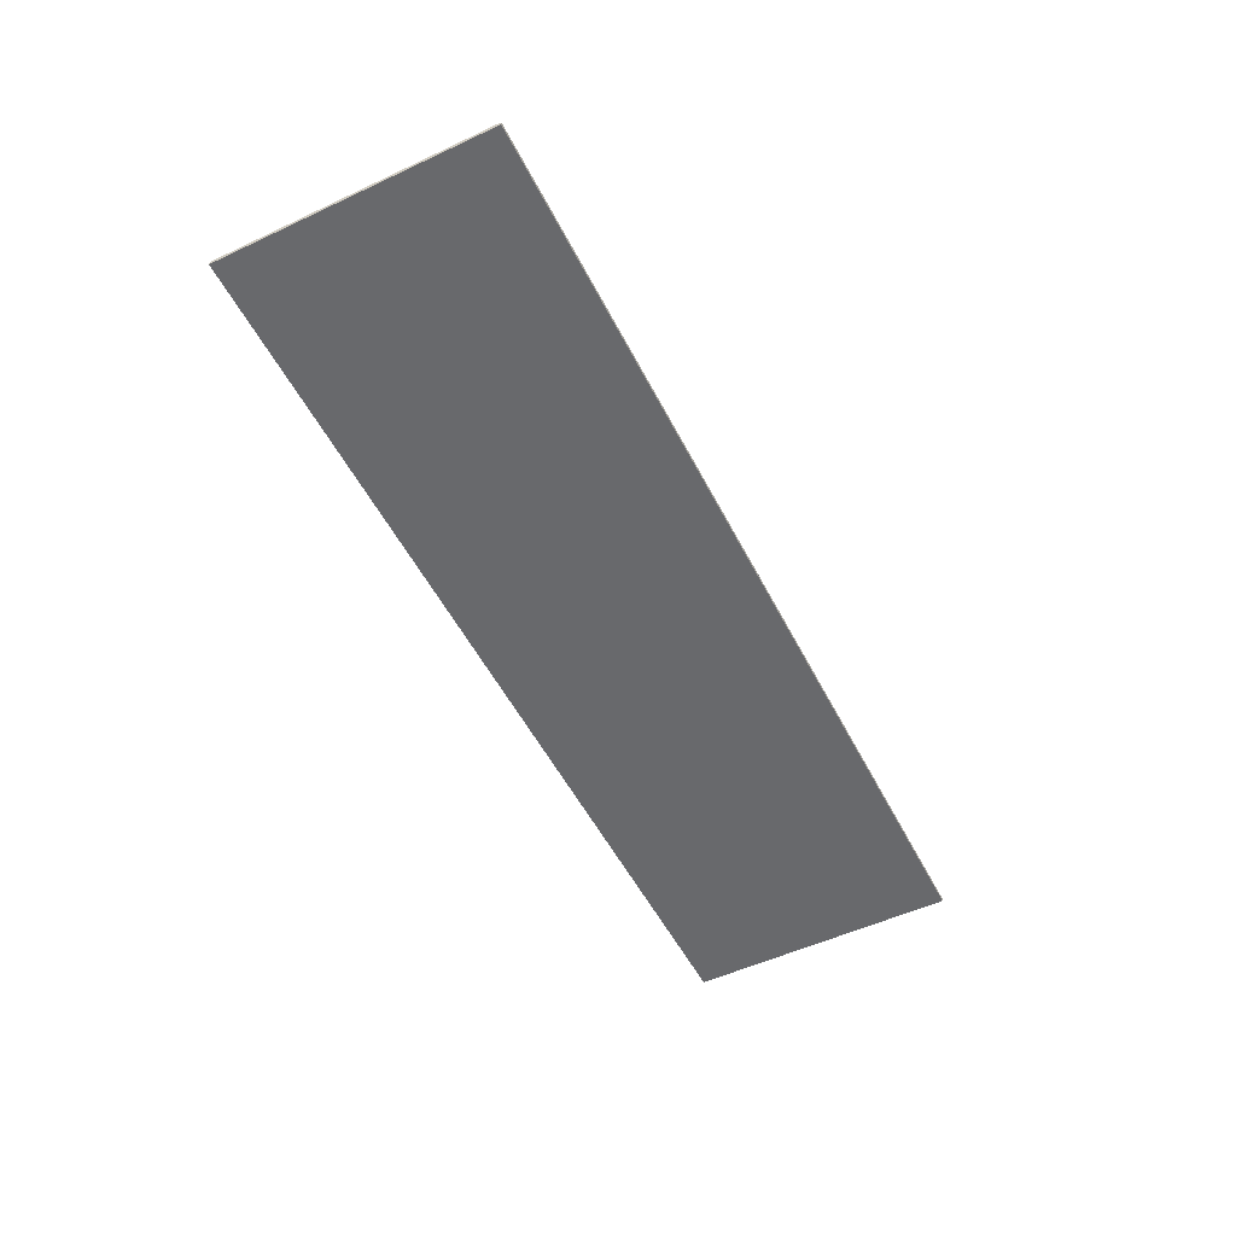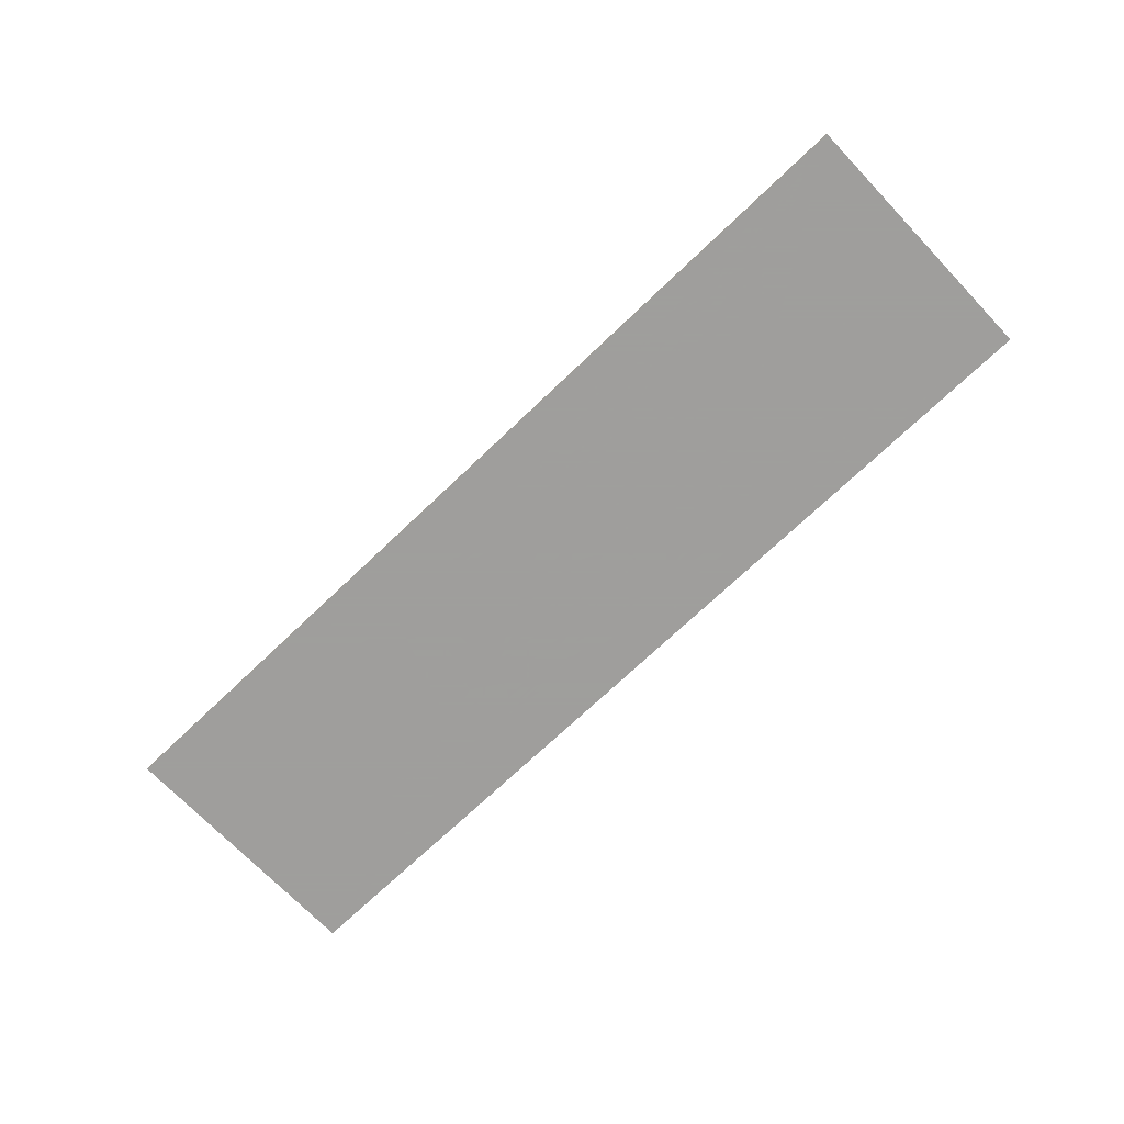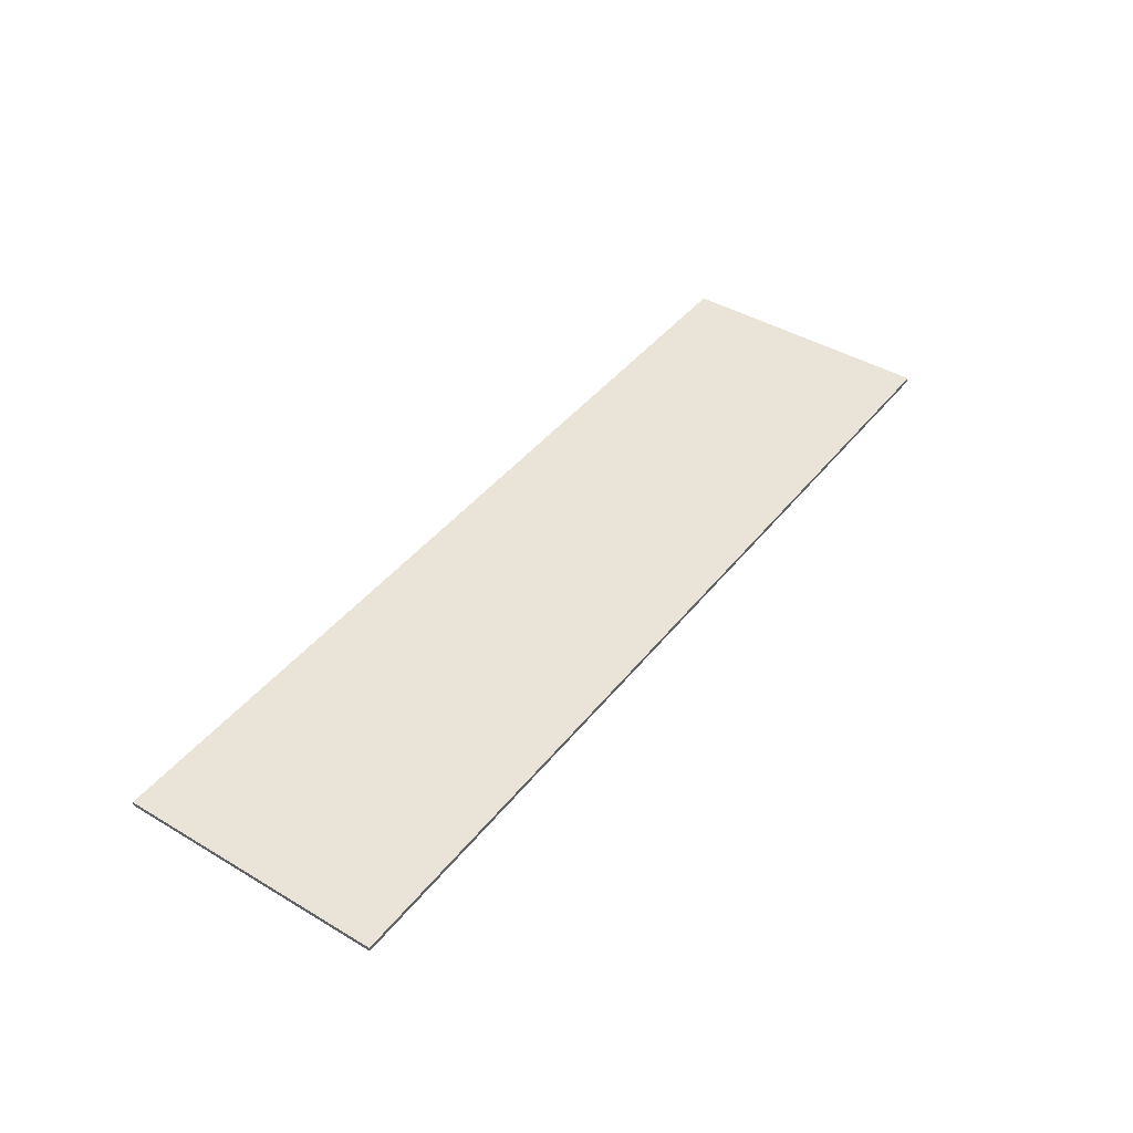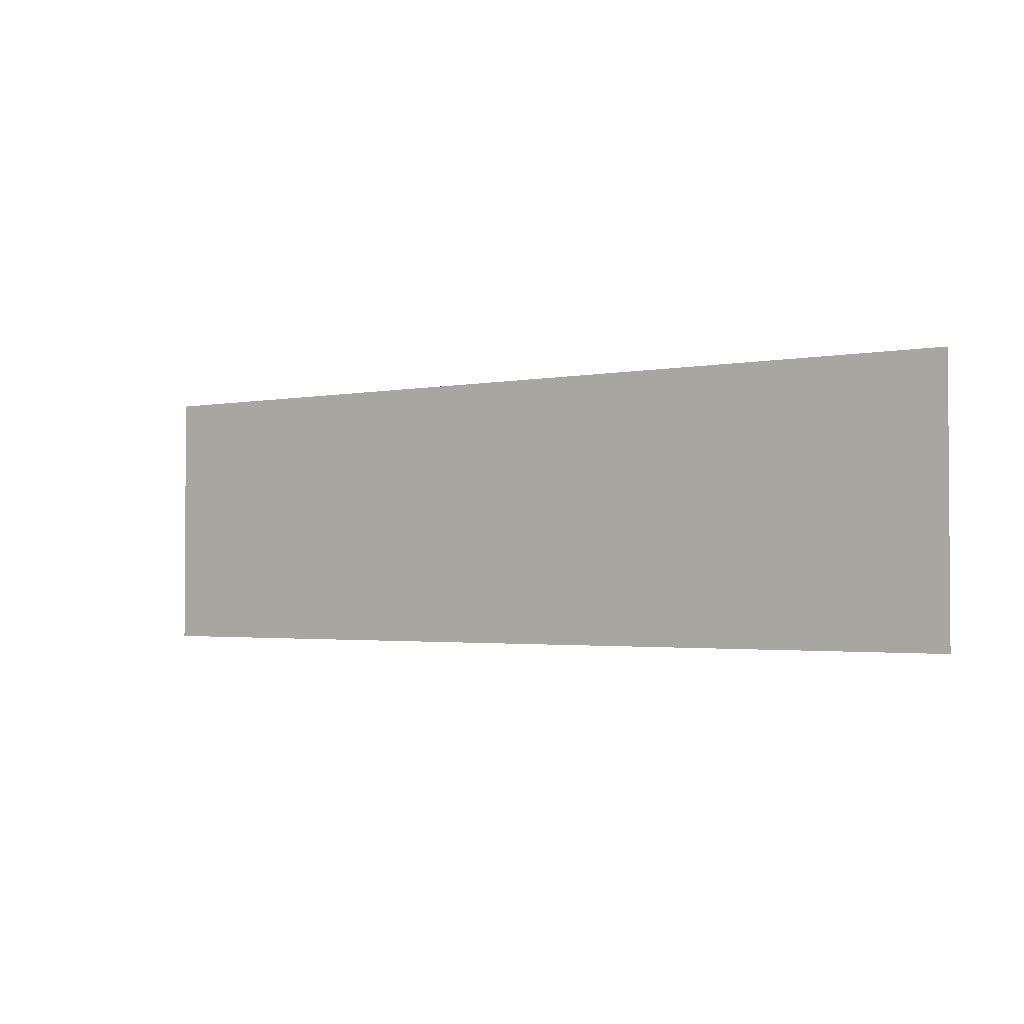
<metadata>
{"format":"obj","ext":"obj","renderer":"f3d","projection":"perspective","resolution":1024,"background":"white","views":[{"elev":-52.8,"azim":-63.4,"up":"+Y"},{"elev":-71.1,"azim":43.7,"up":"+Y"},{"elev":42.8,"azim":-54.8,"up":"+Y"},{"elev":-2.2,"azim":35.8,"up":"+Z"}]}
</metadata>
<code>
v 1.4 0 0.4
v 1.4 0 -0.4
v -1.4 0 -0.4
v -1.4 0 0.4
v -1.4 -0.0125 0.4
v 1.4 -0.0125 0.4
v 1.4 0 0.4
v -1.4 0 0.4
v -1.4 -0.0125 -0.4
v -1.4 -0.0125 0.4
v -1.4 0 0.4
v -1.4 0 -0.4
v 1.4 -0.0125 -0.4
v -1.4 -0.0125 -0.4
v -1.4 0 -0.4
v 1.4 0 -0.4
v 1.4 -0.0125 0.4
v 1.4 -0.0125 -0.4
v 1.4 0 -0.4
v 1.4 0 0.4
v -0.535 -0.0125 -0.1515
v -0.616 -0.0125 -0.2345
v -0.5155 -0.0125 -0.2395
v -0.5 -0.0125 -0.139
v -0.616 -0.0125 -0.145
v -0.616 -0.0125 -0.2345
v -0.535 -0.0125 -0.1515
v -0.395 -0.0125 -0.161
v -0.488 -0.0125 -0.1015
v -0.5 -0.0125 -0.139
v -0.4205 -0.0125 -0.204
v -0.5 -0.0125 -0.139
v -0.5155 -0.0125 -0.2395
v -0.461 -0.0125 -0.2305
v -0.4205 -0.0125 -0.204
v -0.488 -0.0125 -0.1015
v -0.395 -0.0125 -0.161
v -0.386 -0.0125 -0.104
v -0.386 -0.0125 0.2065
v -0.386 -0.0125 0.2065
v -0.488 -0.0125 0.2065
v -0.488 -0.0125 -0.1015
v 0.0705 -0.0125 -0.1545
v -0.03 -0.0125 -0.173
v 0.0015 -0.0125 -0.212
v 0.051 -0.0125 -0.2375
v -0.0405 -0.0125 -0.122
v -0.03 -0.0125 -0.173
v 0.056 -0.0125 -0.118
v -0.0245 -0.0125 -0.0615
v 0.1155 -0.0125 -0.169
v 0.0705 -0.0125 -0.1545
v 0.051 -0.0125 -0.2375
v 0.115 -0.0125 -0.2455
v 0.1155 -0.0125 -0.169
v 0.115 -0.0125 -0.2455
v 0.179 -0.0125 -0.237
v 0.162 -0.0125 -0.154
v 0.056 -0.0125 -0.118
v -0.03 -0.0125 -0.173
v 0.0705 -0.0125 -0.1545
v -0.0245 -0.0125 -0.0615
v 0.056 -0.0125 -0.118
v 0.071 -0.0125 -0.08
v 0.0225 -0.0125 -0.0205
v 0.0225 -0.0125 -0.0205
v 0.071 -0.0125 -0.08
v 0.1155 -0.0125 -0.0635
v 0.0785 -0.0125 0.035
v -0.034 -0.0125 0.073
v -0.0195 -0.0125 0.019
v 0.0635 -0.0125 0.072
v -0.0235 -0.0125 0.127
v 0.008 -0.0125 0.168
v -0.0235 -0.0125 0.127
v 0.076 -0.0125 0.11
v 0.0565 -0.0125 0.1935
v -0.0195 -0.0125 0.019
v 0.0225 -0.0125 -0.0205
v 0.0785 -0.0125 0.035
v 0.0635 -0.0125 0.072
v 0.0565 -0.0125 0.1935
v 0.076 -0.0125 0.11
v 0.115 -0.0125 0.125
v 0.1165 -0.0125 0.202
v -0.0235 -0.0125 0.127
v 0.0635 -0.0125 0.072
v 0.076 -0.0125 0.11
v 0.1775 -0.0125 -0.1165
v 0.162 -0.0125 -0.154
v 0.263 -0.0125 -0.17
v 0.274 -0.0125 -0.1185
v 0.161 -0.0125 -0.079
v 0.1775 -0.0125 -0.1165
v 0.2585 -0.0125 -0.058
v 0.2125 -0.0125 -0.0185
v 0.155 -0.0125 0.035
v 0.1155 -0.0125 -0.0635
v 0.161 -0.0125 -0.079
v 0.2125 -0.0125 -0.0185
v 0.162 -0.0125 -0.154
v 0.179 -0.0125 -0.237
v 0.23 -0.0125 -0.2105
v 0.263 -0.0125 -0.17
v 0.2585 -0.0125 -0.058
v 0.1775 -0.0125 -0.1165
v 0.274 -0.0125 -0.1185
v 0.155 -0.0125 0.035
v 0.117 -0.0125 0.021
v 0.1155 -0.0125 -0.0635
v 0.115 -0.0125 0.125
v 0.1565 -0.0125 0.1125
v 0.1765 -0.0125 0.1935
v 0.1165 -0.0125 0.202
v 0.256 -0.0125 0.1295
v 0.1565 -0.0125 0.1125
v 0.17 -0.0125 0.074
v 0.267 -0.0125 0.075
v 0.17 -0.0125 0.074
v 0.155 -0.0125 0.035
v 0.253 -0.0125 0.0205
v 0.267 -0.0125 0.075
v 0.2245 -0.0125 0.1695
v 0.1765 -0.0125 0.1935
v 0.1565 -0.0125 0.1125
v 0.256 -0.0125 0.1295
v 0.155 -0.0125 0.035
v 0.2125 -0.0125 -0.0185
v 0.253 -0.0125 0.0205
v 0.0785 -0.0125 0.035
v 0.1155 -0.0125 -0.0635
v 0.117 -0.0125 0.021
v 0.3475 -0.0125 -0.22
v 0.4005 -0.0125 -0.2365
v 0.4015 -0.0125 -0.149
v 0.3475 -0.0125 -0.127
v 0.457 -0.0125 -0.1565
v 0.4015 -0.0125 -0.149
v 0.4005 -0.0125 -0.2365
v 0.467 -0.0125 -0.2425
v 0.4365 -0.0125 0.0205
v 0.413 -0.0125 -0.059
v 0.4365 -0.0125 -0.059
v 0.494 -0.0125 0.0325
v 0.494 -0.0125 0.0325
v 0.4365 -0.0125 -0.059
v 0.5035 -0.0125 -0.071
v 0.549 -0.0125 -0.022
v 0.411 -0.0125 0.1065
v 0.414 -0.0125 0.1935
v 0.365 -0.0125 0.1755
v 0.365 -0.0125 0.0855
v 0.457 -0.0125 0.114
v 0.4635 -0.0125 0.2
v 0.414 -0.0125 0.1935
v 0.411 -0.0125 0.1065
v 0.5265 -0.0125 0.1915
v 0.4635 -0.0125 0.2
v 0.457 -0.0125 0.114
v 0.5015 -0.0125 0.1025
v 0.4365 -0.0125 0.0205
v 0.413 -0.0125 0.0205
v 0.413 -0.0125 -0.059
v 0.457 -0.0125 -0.1565
v 0.467 -0.0125 -0.2425
v 0.5325 -0.0125 -0.234
v 0.5075 -0.0125 -0.1425
v 0.5255 -0.0125 -0.1075
v 0.5075 -0.0125 -0.1425
v 0.614 -0.0125 -0.17
v 0.6245 -0.0125 -0.12
v 0.549 -0.0125 -0.022
v 0.5035 -0.0125 -0.071
v 0.5255 -0.0125 -0.1075
v 0.5905 -0.0125 -0.0405
v 0.5075 -0.0125 -0.1425
v 0.5325 -0.0125 -0.234
v 0.582 -0.0125 -0.209
v 0.614 -0.0125 -0.17
v 0.5255 -0.0125 -0.1075
v 0.6245 -0.0125 -0.12
v 0.616 -0.0125 -0.0735
v 0.5905 -0.0125 -0.0405
v 0.5015 -0.0125 0.1025
v 0.5165 -0.0125 0.068
v 0.6055 -0.0125 0.128
v 0.5745 -0.0125 0.1665
v 0.5265 -0.0125 0.1915
v 0.5015 -0.0125 0.1025
v 0.5745 -0.0125 0.1665
v 0.549 -0.0125 -0.022
v 0.599 -0.0125 0.0175
v 0.5165 -0.0125 0.068
v 0.494 -0.0125 0.0325
v 0.5165 -0.0125 0.068
v 0.599 -0.0125 0.0175
v 0.6155 -0.0125 0.0795
v 0.6055 -0.0125 0.128
v 0.051 -0.0125 -0.2375
v -0.461 -0.0125 -0.2305
v -0.5155 -0.0125 -0.2395
v 0.115 -0.0125 -0.2455
v -0.4205 -0.0125 -0.204
v -0.461 -0.0125 -0.2305
v 0.0015 -0.0125 -0.212
v -0.03 -0.0125 -0.173
v -0.03 -0.0125 -0.173
v -0.0405 -0.0125 -0.122
v -0.395 -0.0125 -0.161
v -0.4205 -0.0125 -0.204
v 0.0015 -0.0125 -0.212
v -0.461 -0.0125 -0.2305
v 0.051 -0.0125 -0.2375
v 1.4 -0.0125 -0.4
v 0.115 -0.0125 -0.2455
v -0.5155 -0.0125 -0.2395
v -1.4 -0.0125 -0.4
v -0.488 -0.0125 -0.1015
v -0.616 -0.0125 -0.145
v -0.535 -0.0125 -0.1515
v -0.5 -0.0125 -0.139
v -0.616 -0.0125 -0.145
v -0.488 -0.0125 -0.1015
v -0.488 -0.0125 0.2065
v -1.4 -0.0125 0.4
v 0.056 -0.0125 -0.118
v 0.0705 -0.0125 -0.1545
v 0.1155 -0.0125 -0.169
v 0.071 -0.0125 -0.08
v -0.0405 -0.0125 -0.122
v -0.0245 -0.0125 -0.0615
v -0.386 -0.0125 -0.104
v -0.395 -0.0125 -0.161
v -0.386 -0.0125 -0.104
v -0.0245 -0.0125 -0.0615
v -0.0195 -0.0125 0.019
v -0.034 -0.0125 0.073
v 0.1155 -0.0125 -0.0635
v 0.071 -0.0125 -0.08
v 0.1155 -0.0125 -0.169
v 0.161 -0.0125 -0.079
v 0.179 -0.0125 -0.237
v 0.4005 -0.0125 -0.2365
v 0.3475 -0.0125 -0.22
v 0.23 -0.0125 -0.2105
v 0.4005 -0.0125 -0.2365
v 0.179 -0.0125 -0.237
v 1.4 -0.0125 -0.4
v 0.467 -0.0125 -0.2425
v 0.3475 -0.0125 -0.22
v 0.3475 -0.0125 -0.127
v 0.263 -0.0125 -0.17
v 0.23 -0.0125 -0.2105
v 0.161 -0.0125 -0.079
v 0.1155 -0.0125 -0.169
v 0.162 -0.0125 -0.154
v 0.1775 -0.0125 -0.1165
v 0.5325 -0.0125 -0.234
v 0.467 -0.0125 -0.2425
v 1.4 -0.0125 -0.4
v 0.582 -0.0125 -0.209
v 0.5325 -0.0125 -0.234
v 1.4 -0.0125 -0.4
v 0.614 -0.0125 -0.17
v 0.582 -0.0125 -0.209
v 1.4 -0.0125 -0.4
v 0.6245 -0.0125 -0.12
v 0.614 -0.0125 -0.17
v 1.4 -0.0125 -0.4
v 1.4 -0.0125 0.4
v 0.179 -0.0125 -0.237
v 0.115 -0.0125 -0.2455
v 1.4 -0.0125 -0.4
v 0.274 -0.0125 -0.1185
v 0.263 -0.0125 -0.17
v 0.3475 -0.0125 -0.127
v 0.413 -0.0125 -0.059
v 0.3475 -0.0125 -0.127
v 0.4015 -0.0125 -0.149
v 0.4365 -0.0125 -0.059
v 0.2585 -0.0125 -0.058
v 0.274 -0.0125 -0.1185
v 0.3475 -0.0125 -0.127
v 0.413 -0.0125 -0.059
v 0.5075 -0.0125 -0.1425
v 0.5255 -0.0125 -0.1075
v 0.5035 -0.0125 -0.071
v 0.457 -0.0125 -0.1565
v 0.457 -0.0125 -0.1565
v 0.5035 -0.0125 -0.071
v 0.4365 -0.0125 -0.059
v 0.4015 -0.0125 -0.149
v 0.6155 -0.0125 0.0795
v 0.616 -0.0125 -0.0735
v 0.6245 -0.0125 -0.12
v 1.4 -0.0125 0.4
v -0.386 -0.0125 0.2065
v -0.386 -0.0125 -0.104
v -0.034 -0.0125 0.073
v -0.0235 -0.0125 0.127
v 0.0635 -0.0125 0.072
v 0.0785 -0.0125 0.035
v 0.117 -0.0125 0.021
v 0.115 -0.0125 0.125
v 0.117 -0.0125 0.021
v 0.155 -0.0125 0.035
v 0.17 -0.0125 0.074
v 0.115 -0.0125 0.125
v -0.0195 -0.0125 0.019
v -0.0245 -0.0125 -0.0615
v 0.0225 -0.0125 -0.0205
v -0.386 -0.0125 0.2065
v -0.0235 -0.0125 0.127
v 0.008 -0.0125 0.168
v -0.488 -0.0125 0.2065
v -0.386 -0.0125 0.2065
v 1.4 -0.0125 0.4
v -1.4 -0.0125 0.4
v -0.386 -0.0125 0.2065
v 0.008 -0.0125 0.168
v 0.0565 -0.0125 0.1935
v 0.115 -0.0125 0.125
v 0.076 -0.0125 0.11
v 0.0635 -0.0125 0.072
v 0.115 -0.0125 0.125
v 0.17 -0.0125 0.074
v 0.1565 -0.0125 0.1125
v 1.4 -0.0125 0.4
v 0.1165 -0.0125 0.202
v 0.1765 -0.0125 0.1935
v 0.414 -0.0125 0.1935
v -0.386 -0.0125 0.2065
v 0.0565 -0.0125 0.1935
v 0.1165 -0.0125 0.202
v 1.4 -0.0125 0.4
v 0.253 -0.0125 0.0205
v 0.2125 -0.0125 -0.0185
v 0.2585 -0.0125 -0.058
v 0.413 -0.0125 0.0205
v 0.413 -0.0125 0.0205
v 0.2585 -0.0125 -0.058
v 0.413 -0.0125 -0.059
v 0.365 -0.0125 0.0855
v 0.267 -0.0125 0.075
v 0.253 -0.0125 0.0205
v 0.413 -0.0125 0.0205
v 0.413 -0.0125 0.0205
v 0.4365 -0.0125 0.0205
v 0.411 -0.0125 0.1065
v 0.365 -0.0125 0.0855
v 0.599 -0.0125 0.0175
v 0.549 -0.0125 -0.022
v 0.5905 -0.0125 -0.0405
v 0.599 -0.0125 0.0175
v 0.5905 -0.0125 -0.0405
v 0.616 -0.0125 -0.0735
v 0.6155 -0.0125 0.0795
v 0.494 -0.0125 0.0325
v 0.5165 -0.0125 0.068
v 0.5015 -0.0125 0.1025
v 0.457 -0.0125 0.114
v 0.4365 -0.0125 0.0205
v 0.494 -0.0125 0.0325
v 0.457 -0.0125 0.114
v 0.411 -0.0125 0.1065
v 0.365 -0.0125 0.0855
v 0.365 -0.0125 0.1755
v 0.256 -0.0125 0.1295
v 0.267 -0.0125 0.075
v 0.365 -0.0125 0.1755
v 0.414 -0.0125 0.1935
v 0.1765 -0.0125 0.1935
v 0.2245 -0.0125 0.1695
v 0.365 -0.0125 0.1755
v 0.2245 -0.0125 0.1695
v 0.256 -0.0125 0.1295
v 1.4 -0.0125 0.4
v 0.4635 -0.0125 0.2
v 0.5265 -0.0125 0.1915
v 1.4 -0.0125 0.4
v 0.5265 -0.0125 0.1915
v 0.5745 -0.0125 0.1665
v 1.4 -0.0125 0.4
v 0.5745 -0.0125 0.1665
v 0.6055 -0.0125 0.128
v 1.4 -0.0125 0.4
v 0.414 -0.0125 0.1935
v 0.4635 -0.0125 0.2
v 1.4 -0.0125 0.4
v 0.6055 -0.0125 0.128
v 0.6155 -0.0125 0.0795
v -1.4 -0.0125 -0.4
v -0.616 -0.0125 -0.2345
v -0.616 -0.0125 -0.145
v -1.4 -0.0125 0.4
v -0.616 -0.0125 -0.2345
v -1.4 -0.0125 -0.4
v -0.5155 -0.0125 -0.2395
g mesh4679894
f 1 2 3
f 3 4 1
f 5 6 7
f 7 8 5
f 9 10 11
f 11 12 9
f 13 14 15
f 15 16 13
f 17 18 19
f 19 20 17
f 21 22 23
f 23 24 21
f 25 26 27
f 28 29 30
f 30 31 28
f 32 33 34
f 34 35 32
f 36 37 38
f 38 39 36
f 40 41 42
f 43 44 45
f 45 46 43
f 47 48 49
f 49 50 47
f 51 52 53
f 53 54 51
f 55 56 57
f 57 58 55
f 59 60 61
f 62 63 64
f 64 65 62
f 66 67 68
f 68 69 66
f 70 71 72
f 72 73 70
f 74 75 76
f 76 77 74
f 78 79 80
f 80 81 78
f 82 83 84
f 84 85 82
f 86 87 88
f 89 90 91
f 91 92 89
f 93 94 95
f 95 96 93
f 97 98 99
f 99 100 97
f 101 102 103
f 103 104 101
f 105 106 107
f 108 109 110
f 111 112 113
f 113 114 111
f 115 116 117
f 117 118 115
f 119 120 121
f 121 122 119
f 123 124 125
f 125 126 123
f 127 128 129
f 130 131 132
f 133 134 135
f 135 136 133
f 137 138 139
f 139 140 137
f 141 142 143
f 143 144 141
f 145 146 147
f 147 148 145
f 149 150 151
f 151 152 149
f 153 154 155
f 155 156 153
f 157 158 159
f 159 160 157
f 161 162 163
f 164 165 166
f 166 167 164
f 168 169 170
f 170 171 168
f 172 173 174
f 174 175 172
f 176 177 178
f 178 179 176
f 180 181 182
f 182 183 180
f 184 185 186
f 186 187 184
f 188 189 190
f 191 192 193
f 193 194 191
f 195 196 197
f 197 198 195
f 199 200 201
f 201 202 199
f 203 204 205
f 205 206 203
f 207 208 209
f 209 210 207
f 211 212 213
f 214 215 216
f 216 217 214
f 218 219 220
f 220 221 218
f 222 223 224
f 224 225 222
f 226 227 228
f 228 229 226
f 230 231 232
f 232 233 230
f 234 235 236
f 236 237 234
f 238 239 240
f 240 241 238
f 242 243 244
f 244 245 242
f 246 247 248
f 248 249 246
f 250 251 252
f 252 253 250
f 254 255 256
f 256 257 254
f 258 259 260
f 261 262 263
f 264 265 266
f 267 268 269
f 269 270 267
f 271 272 273
f 274 275 276
f 277 278 279
f 279 280 277
f 281 282 283
f 283 284 281
f 285 286 287
f 287 288 285
f 289 290 291
f 291 292 289
f 293 294 295
f 295 296 293
f 297 298 299
f 299 300 297
f 301 302 303
f 303 304 301
f 305 306 307
f 307 308 305
f 309 310 311
f 312 313 314
f 315 316 317
f 317 318 315
f 319 320 321
f 322 323 324
f 325 326 327
f 328 329 330
f 330 331 328
f 332 333 334
f 334 335 332
f 336 337 338
f 338 339 336
f 340 341 342
f 343 344 345
f 345 346 343
f 347 348 349
f 349 350 347
f 351 352 353
f 354 355 356
f 356 357 354
f 358 359 360
f 360 361 358
f 362 363 364
f 364 365 362
f 366 367 368
f 368 369 366
f 370 371 372
f 372 373 370
f 374 375 376
f 377 378 379
f 380 381 382
f 383 384 385
f 386 387 388
f 389 390 391
f 392 393 394
f 394 395 392
f 396 397 398

</code>
